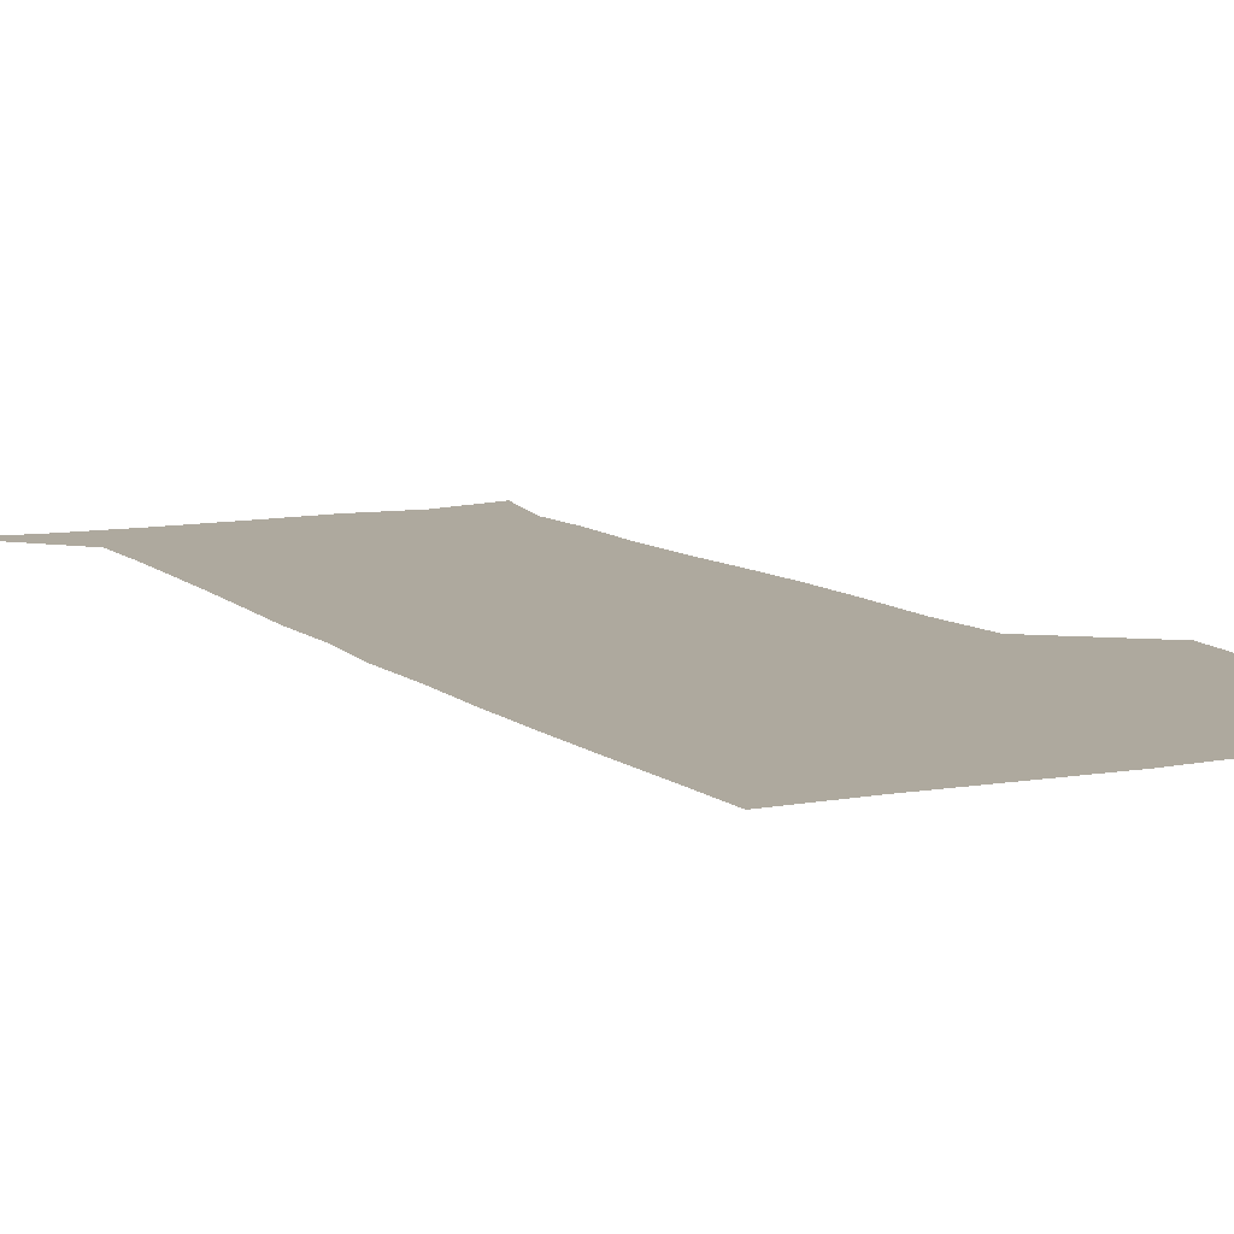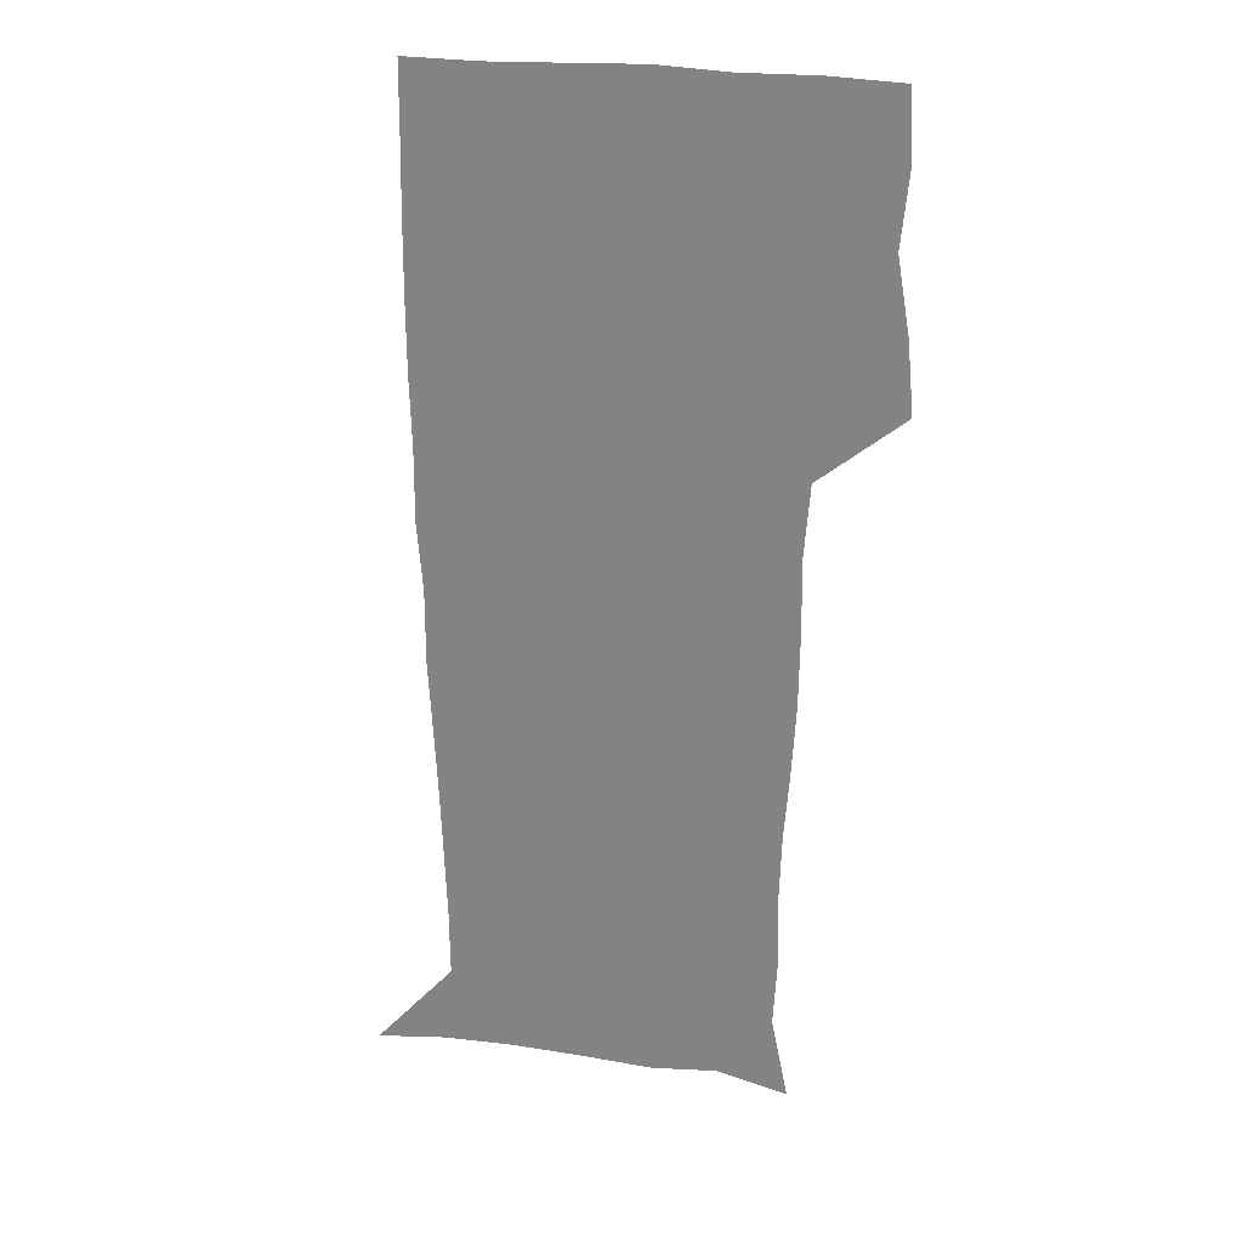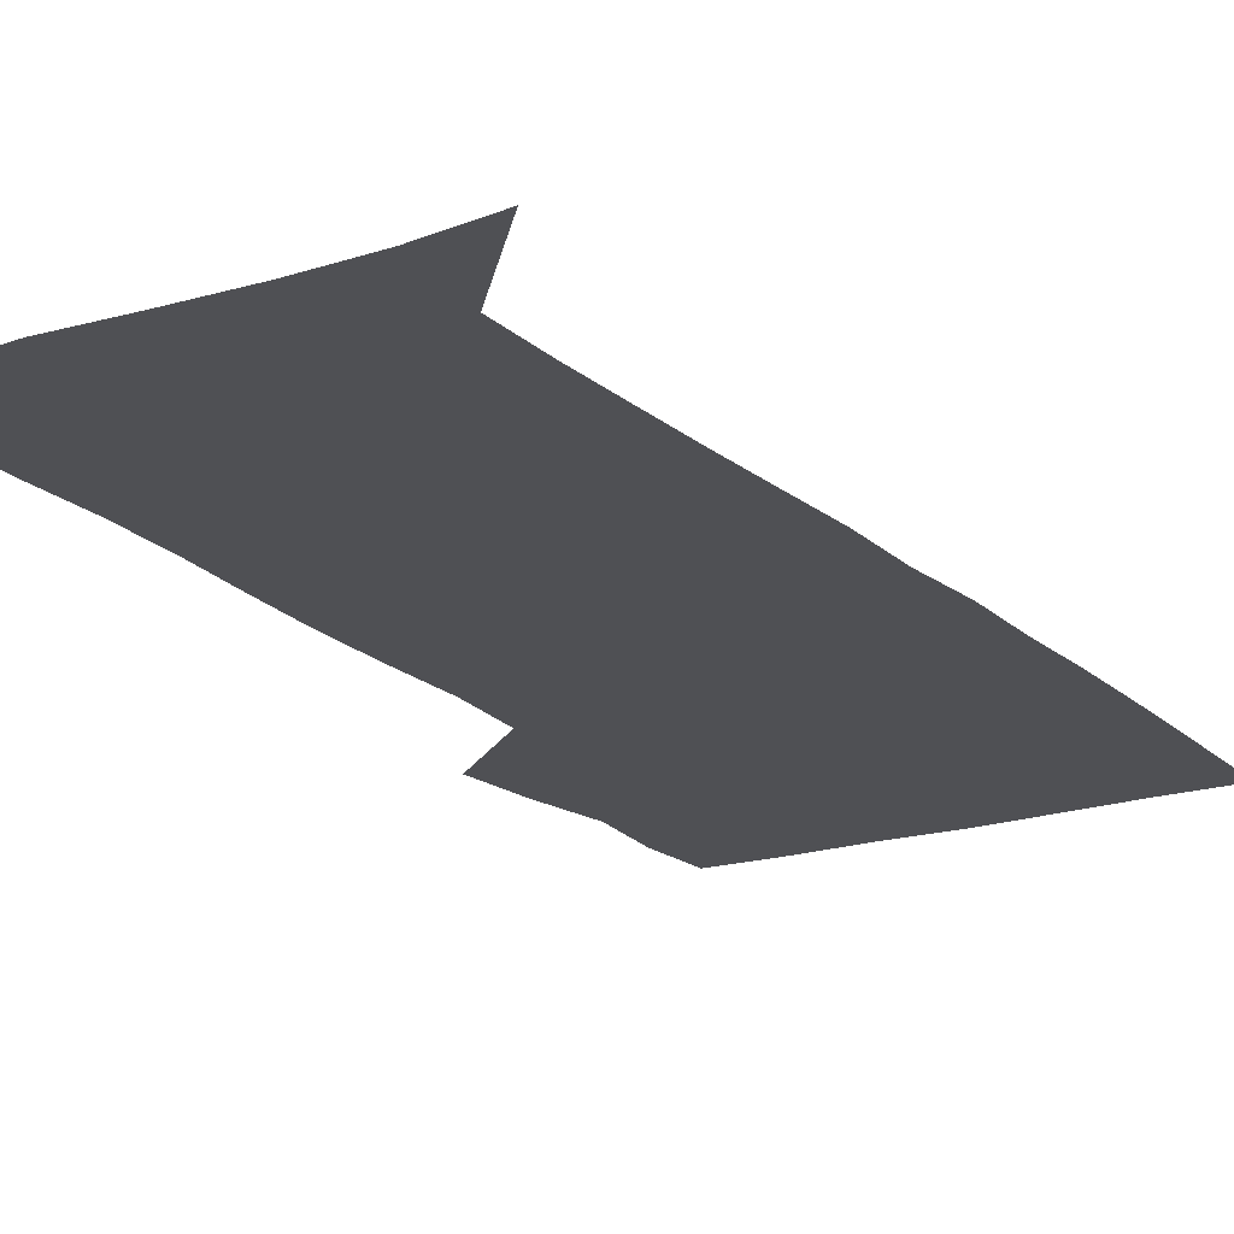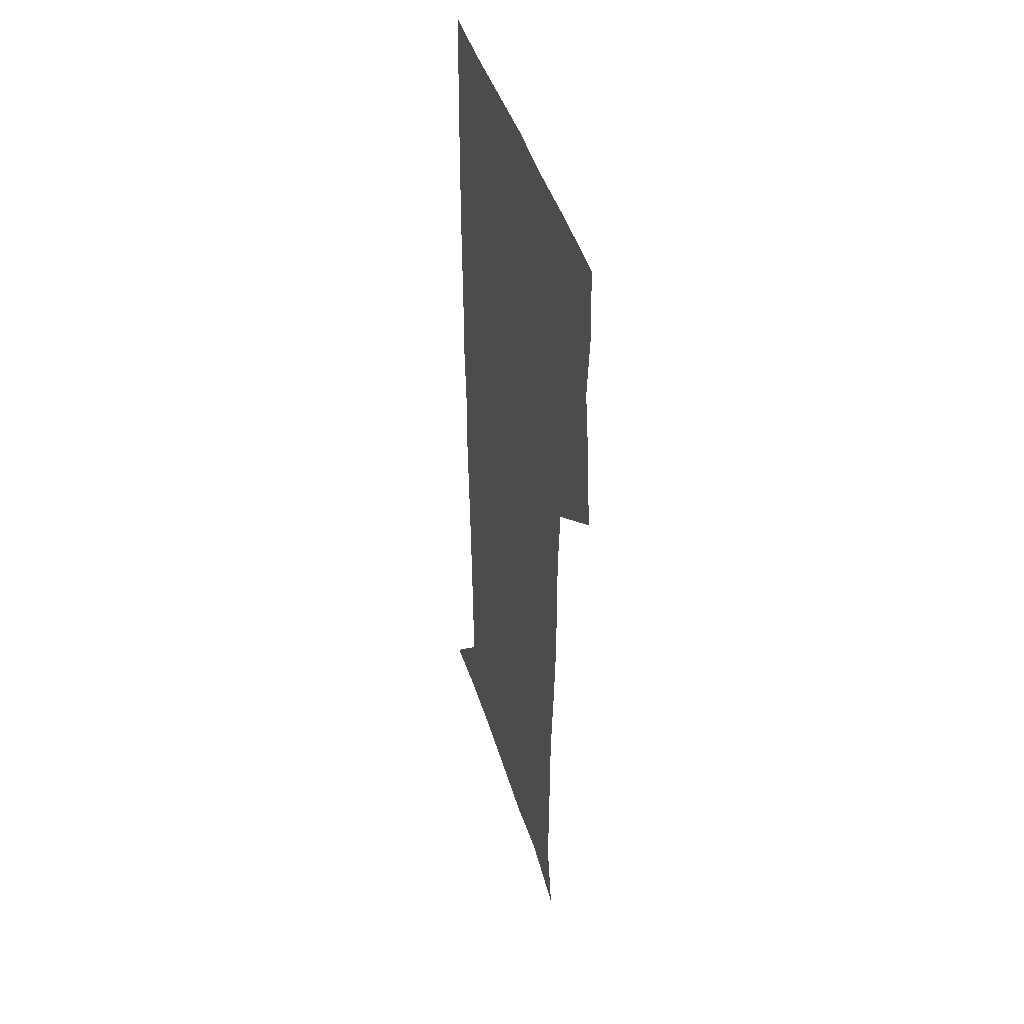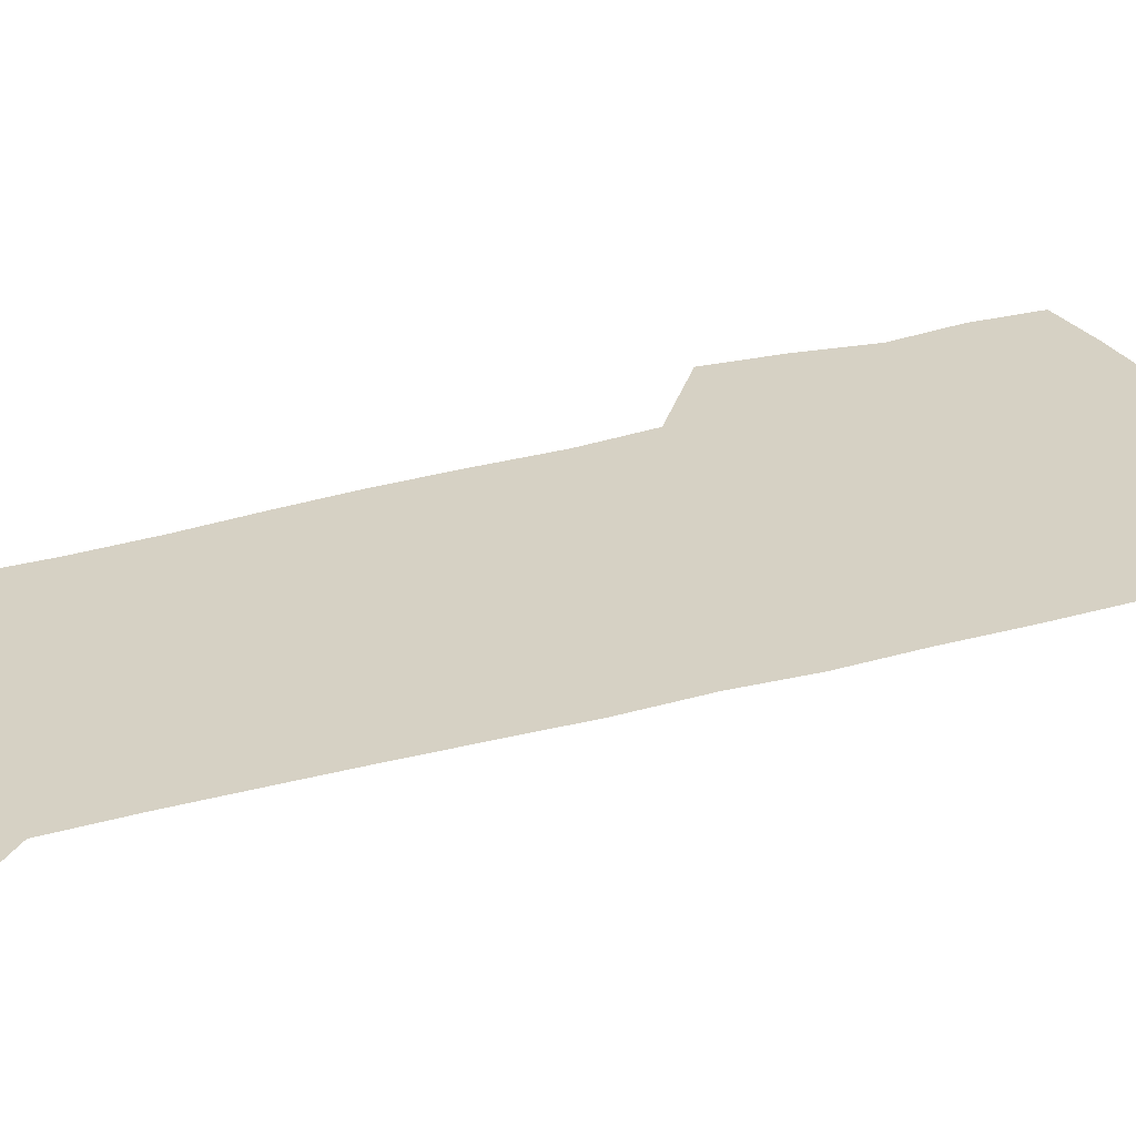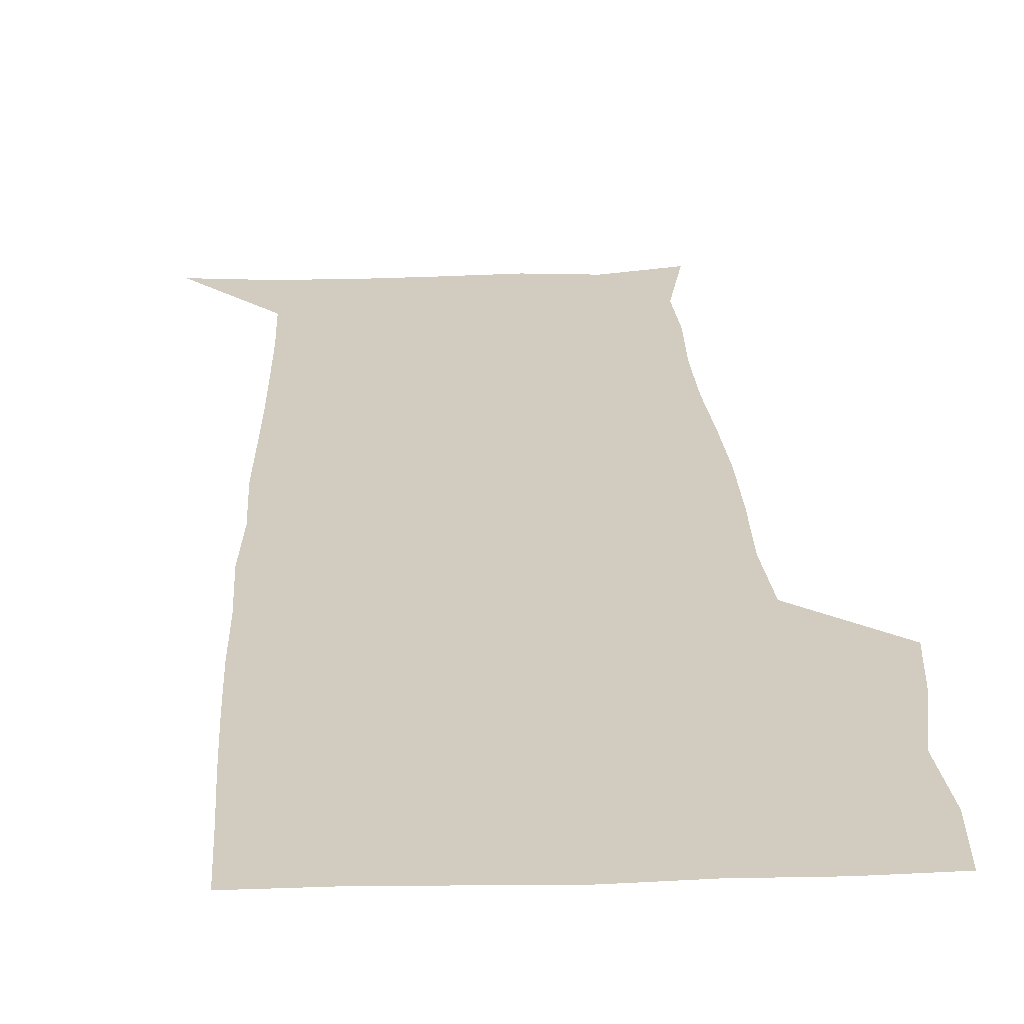
<metadata>
{"format":"obj","ext":"obj","renderer":"f3d","projection":"perspective","resolution":1024,"background":"white","views":[{"elev":9.1,"azim":153.5,"up":"+Z"},{"elev":26.9,"azim":-168.8,"up":"+Y"},{"elev":-19.1,"azim":31.3,"up":"+Z"},{"elev":44.3,"azim":-106.6,"up":"+Y"},{"elev":26.6,"azim":64.8,"up":"+Z"},{"elev":23.9,"azim":177.4,"up":"+Z"}]}
</metadata>
<code>
v 473.1 447.9 0
v 475.9 478.3 0
v 481.2 509.8 0
v 478.3 540.6 0
v 479.9 569.7 0
v 509.2 137.8 0
v 516.4 174.3 0
v 515 201.8 0
v 515.7 233.4 0
v 514.7 264.1 0
v 512.5 294 0
v 510.8 324.3 0
v 510.4 355.9 0
v 510.9 388.5 0
v 508.5 419.2 0
v 512.5 450.9 0
v 510.7 480.1 0
v 513.3 509.9 0
v 513.2 539.1 0
v 509.7 571 0
v 539.4 145.6 0
v 544.5 181 0
v 546.7 213.8 0
v 546.4 243.2 0
v 545.1 272 0
v 544.4 301.9 0
v 543.6 331.8 0
v 542.7 361.7 0
v 542.4 392.1 0
v 543.4 422.7 0
v 544.3 452.3 0
v 544 481.1 0
v 544 509.8 0
v 544.5 537.7 0
v 540.5 570.6 0
v 567.4 143.1 0
v 571.9 183.7 0
v 574.4 219.8 0
v 573.8 246.8 0
v 573.5 276.1 0
v 573.1 305.4 0
v 572.8 335 0
v 572.8 364.9 0
v 572.9 394.6 0
v 573 423.8 0
v 573.6 453.1 0
v 573 481.5 0
v 573.2 510 0
v 572.8 538.5 0
v 570.1 572.1 0
v 597.8 145 0
v 599.6 187.6 0
v 600.3 217.7 0
v 600.4 246.2 0
v 600.5 277.2 0
v 600.7 305.7 0
v 600.9 337.2 0
v 601 365.9 0
v 601.3 394.5 0
v 601.6 423.6 0
v 601.6 453.1 0
v 601.8 481.7 0
v 601.7 510.3 0
v 601.5 538.3 0
v 600.4 571.1 0
v 628.4 146.3 0
v 627 183.6 0
v 626.6 216.3 0
v 627.1 245.6 0
v 627.6 275.3 0
v 628.5 304.3 0
v 628.6 335.1 0
v 629 364.7 0
v 629.9 393.5 0
v 630.6 422.8 0
v 630.5 452.5 0
v 630.7 481.6 0
v 630.9 510.7 0
v 630.5 539.8 0
v 630.7 570.2 0
v 657.9 145.9 0
v 654.1 180.9 0
v 654.3 210.3 0
v 655.3 239.6 0
v 656.4 269.5 0
v 657.8 299 0
v 659.4 329 0
v 659.2 360.5 0
v 661.5 389.8 0
v 661.2 420.7 0
v 662 450.8 0
v 662.1 481 0
v 661.8 511 0
v 661.2 540.9 0
v 660.8 570.6 0
v 687.6 142.7 0
v 691 571 0
v 691 601 0
f 15 16 1
f 1 16 2
f 16 17 2
f 2 17 3
f 17 18 3
f 3 18 4
f 18 19 4
f 4 19 5
f 19 20 5
f 6 21 7
f 21 22 7
f 7 22 8
f 22 23 8
f 8 23 9
f 23 24 9
f 9 24 10
f 24 25 10
f 10 25 11
f 25 26 11
f 11 26 12
f 26 27 12
f 12 27 13
f 27 28 13
f 13 28 14
f 28 29 14
f 14 29 15
f 29 30 15
f 15 30 16
f 30 31 16
f 16 31 17
f 31 32 17
f 17 32 18
f 32 33 18
f 18 33 19
f 33 34 19
f 19 34 20
f 34 35 20
f 21 36 22
f 36 37 22
f 22 37 23
f 37 38 23
f 23 38 24
f 38 39 24
f 24 39 25
f 39 40 25
f 25 40 26
f 40 41 26
f 26 41 27
f 41 42 27
f 27 42 28
f 42 43 28
f 28 43 29
f 43 44 29
f 29 44 30
f 44 45 30
f 30 45 31
f 45 46 31
f 31 46 32
f 46 47 32
f 32 47 33
f 47 48 33
f 33 48 34
f 48 49 34
f 34 49 35
f 49 50 35
f 36 51 37
f 51 52 37
f 37 52 38
f 52 53 38
f 38 53 39
f 53 54 39
f 39 54 40
f 54 55 40
f 40 55 41
f 55 56 41
f 41 56 42
f 56 57 42
f 42 57 43
f 57 58 43
f 43 58 44
f 58 59 44
f 44 59 45
f 59 60 45
f 45 60 46
f 60 61 46
f 46 61 47
f 61 62 47
f 47 62 48
f 62 63 48
f 48 63 49
f 63 64 49
f 49 64 50
f 64 65 50
f 51 66 52
f 66 67 52
f 52 67 53
f 67 68 53
f 53 68 54
f 68 69 54
f 54 69 55
f 69 70 55
f 55 70 56
f 70 71 56
f 56 71 57
f 71 72 57
f 57 72 58
f 72 73 58
f 58 73 59
f 73 74 59
f 59 74 60
f 74 75 60
f 60 75 61
f 75 76 61
f 61 76 62
f 76 77 62
f 62 77 63
f 77 78 63
f 63 78 64
f 78 79 64
f 64 79 65
f 79 80 65
f 66 81 67
f 81 82 67
f 67 82 68
f 82 83 68
f 68 83 69
f 83 84 69
f 69 84 70
f 84 85 70
f 70 85 71
f 85 86 71
f 71 86 72
f 86 87 72
f 72 87 73
f 87 88 73
f 73 88 74
f 88 89 74
f 74 89 75
f 89 90 75
f 75 90 76
f 90 91 76
f 76 91 77
f 91 92 77
f 77 92 78
f 92 93 78
f 78 93 79
f 93 94 79
f 79 94 80
f 94 95 80
f 81 96 82

</code>
